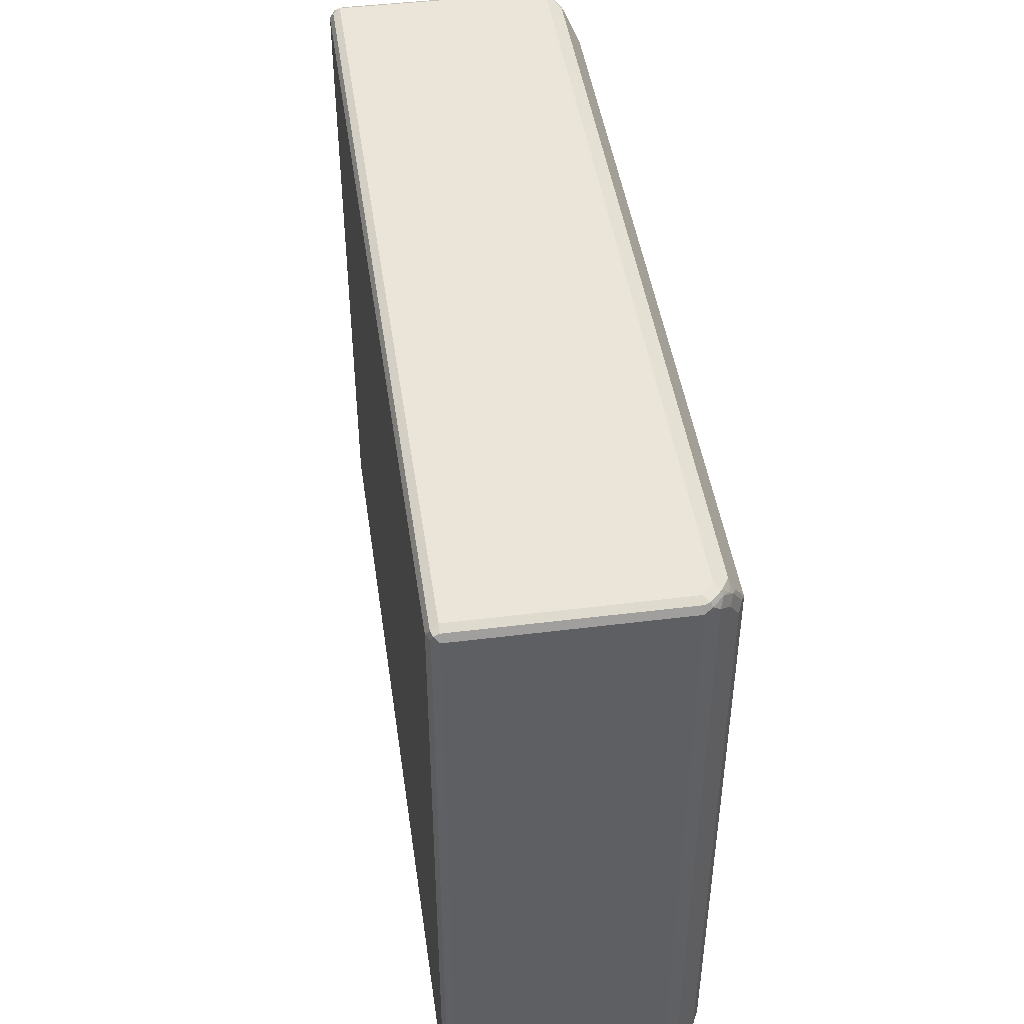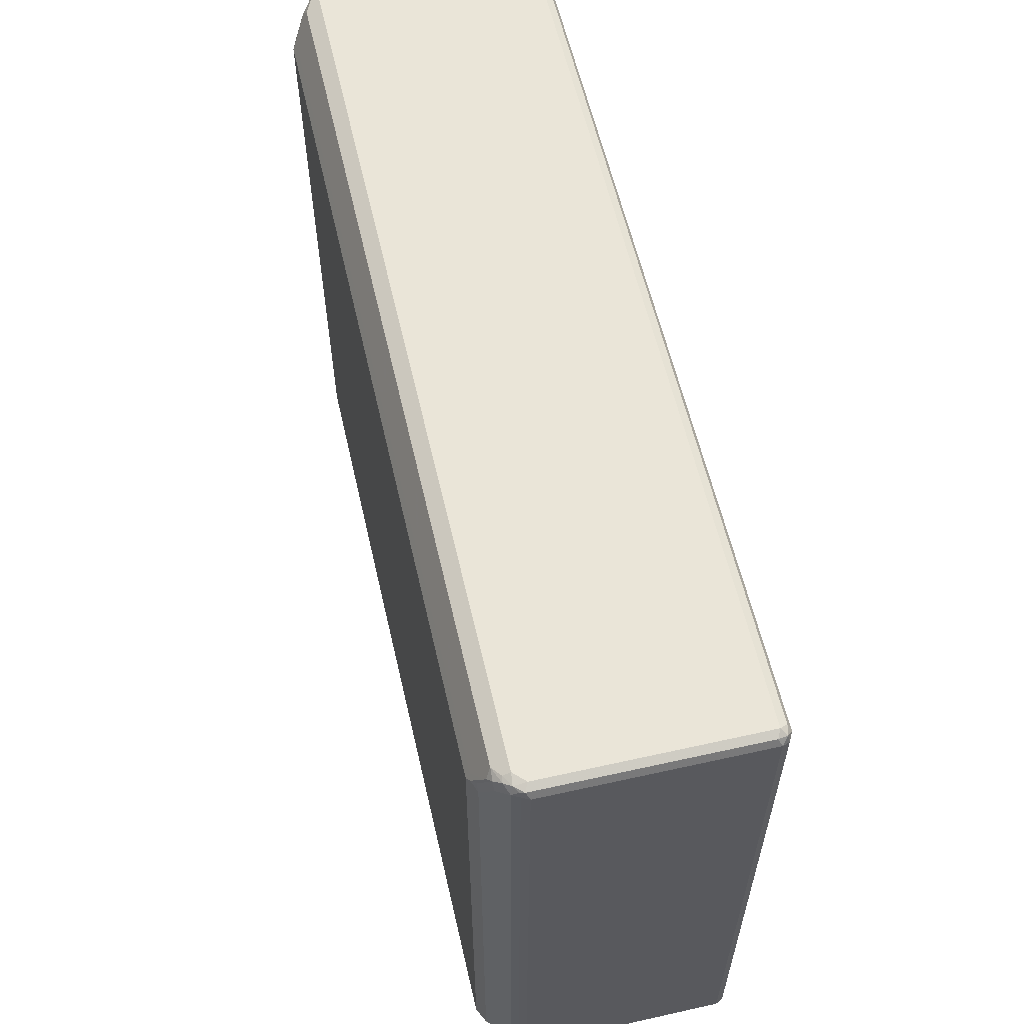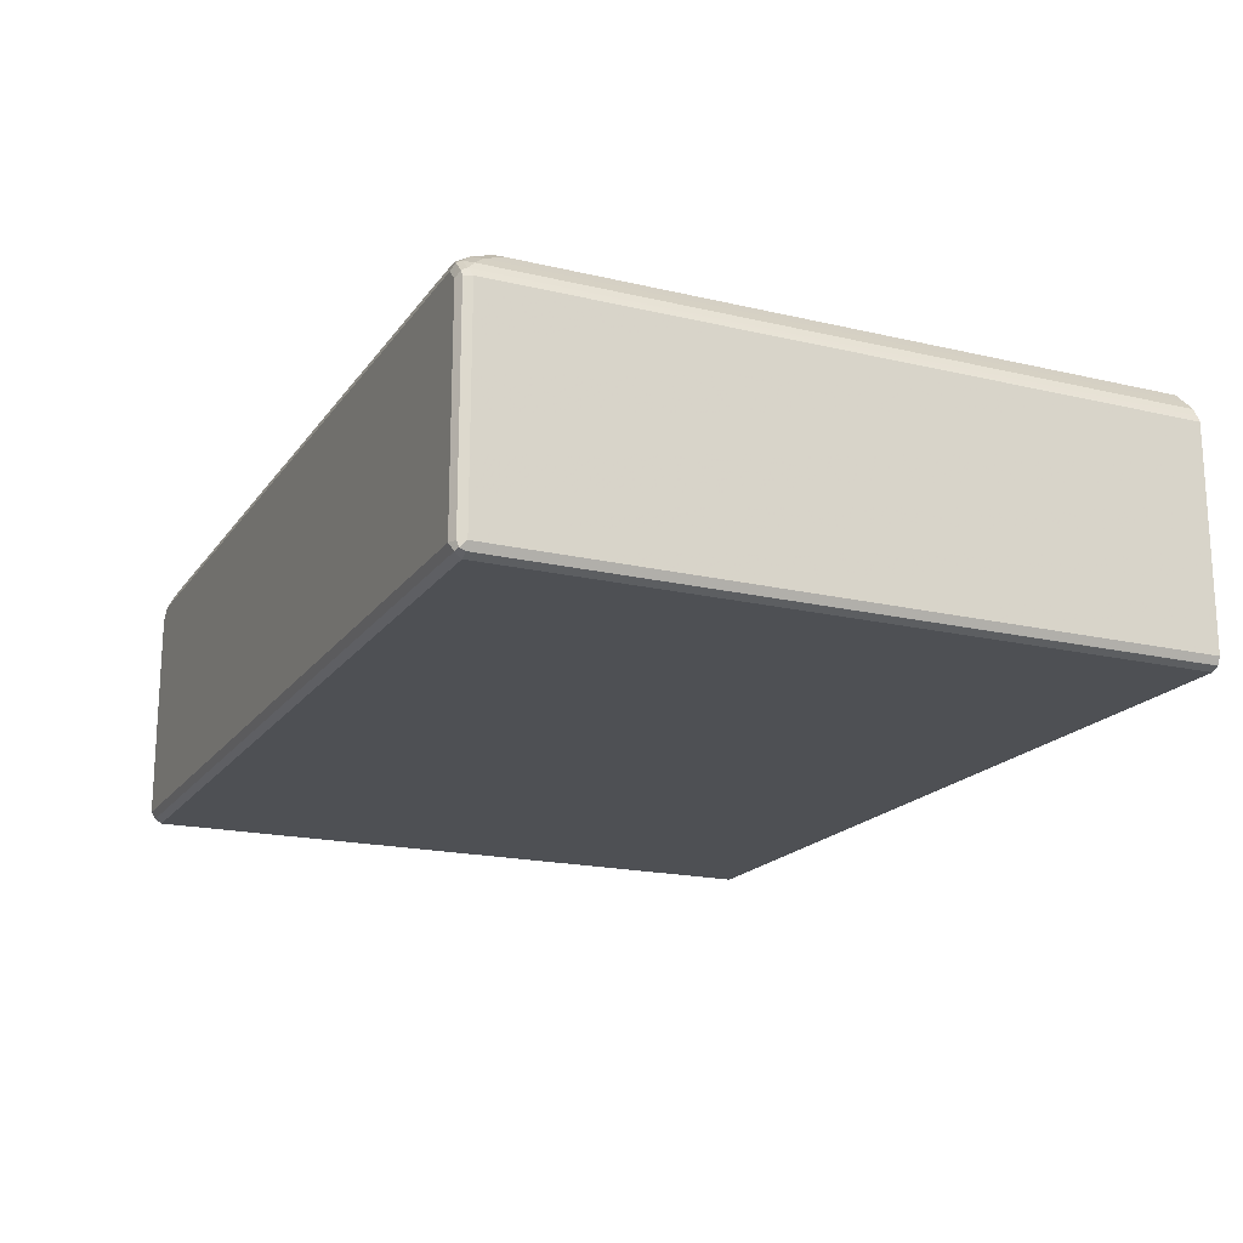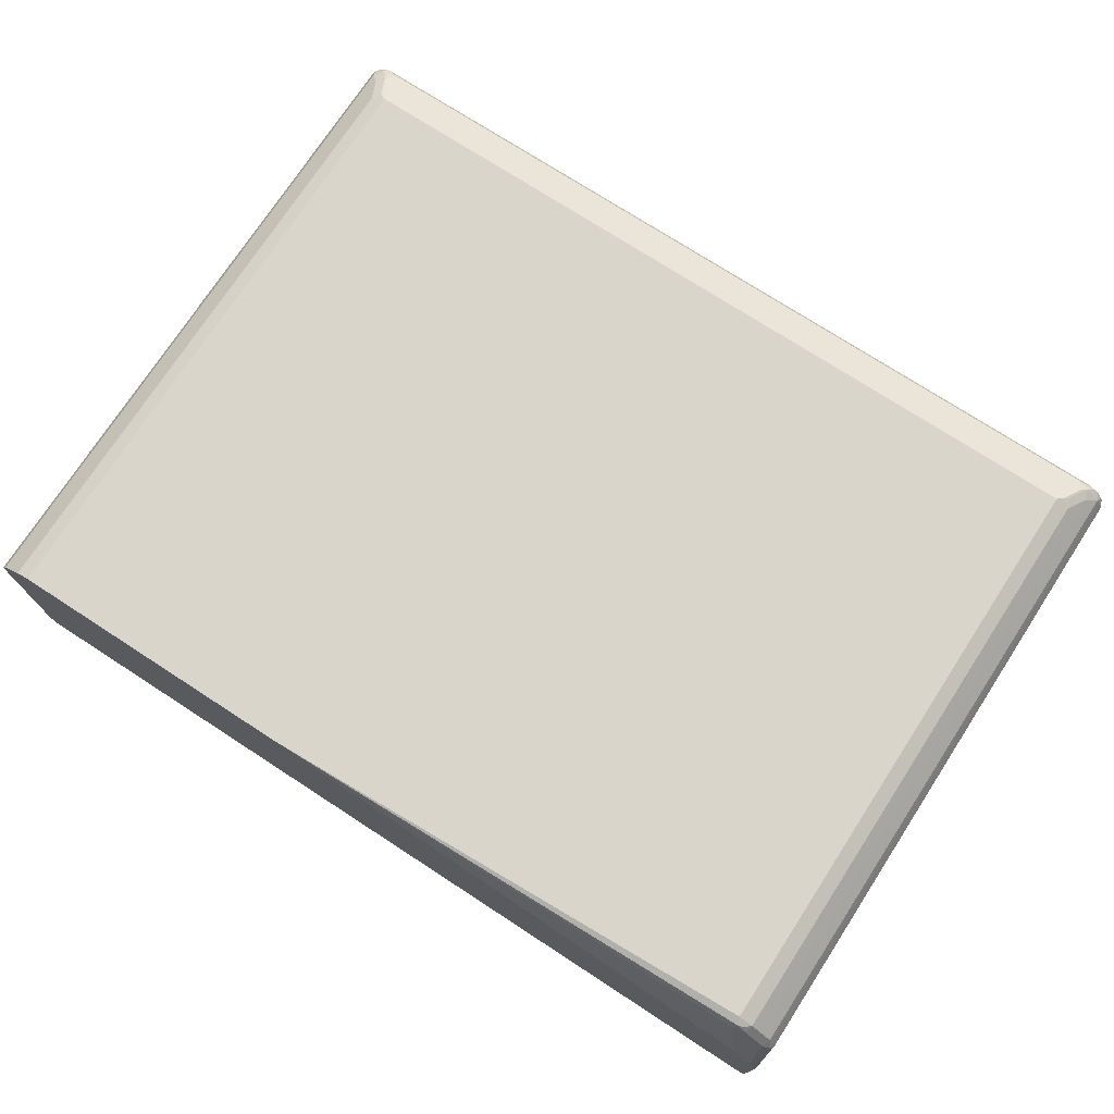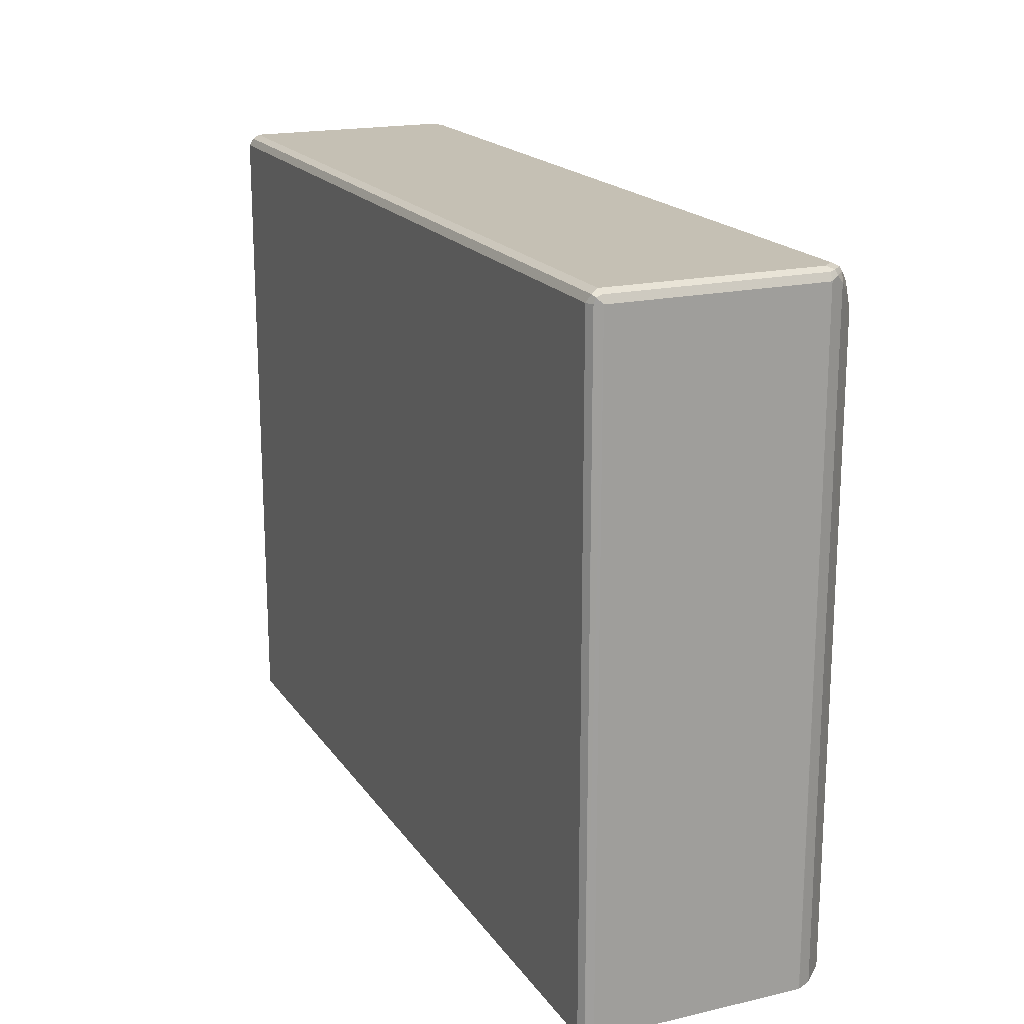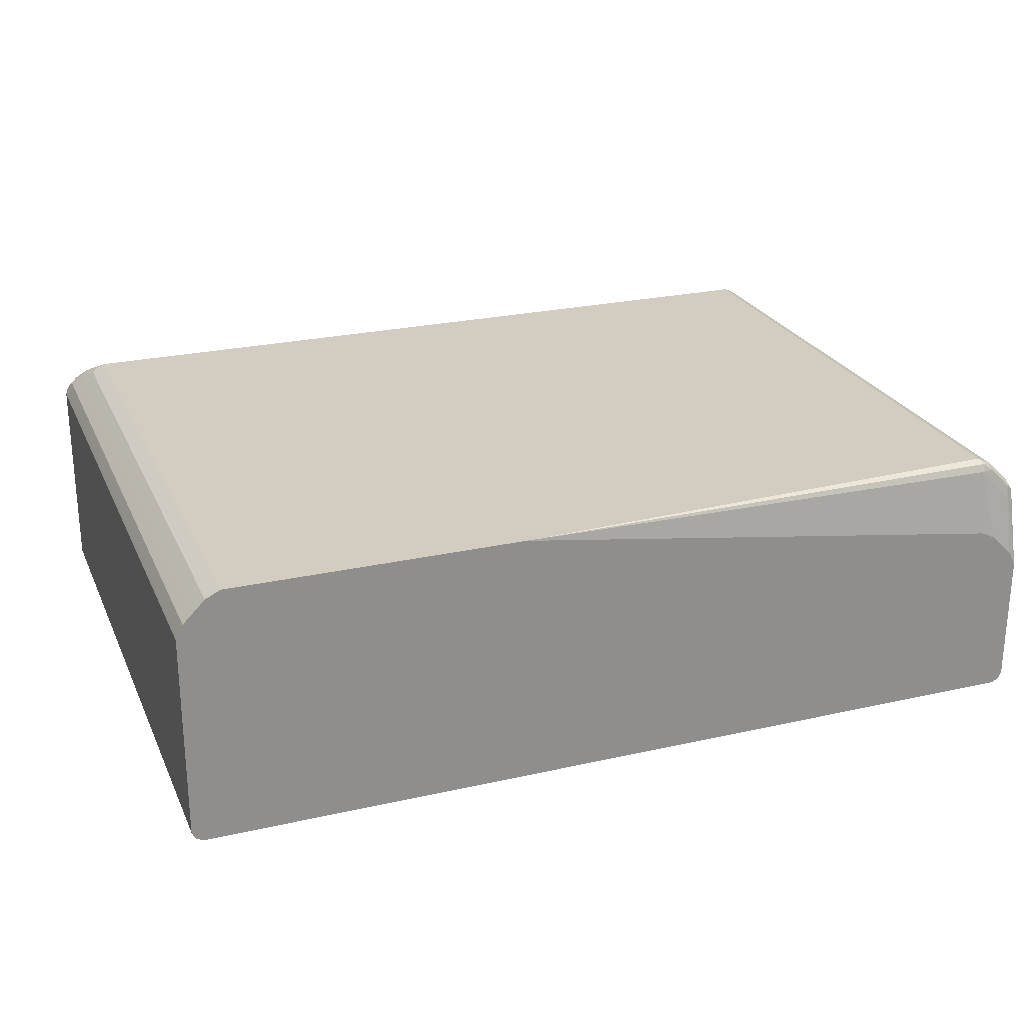
<metadata>
{"format":"obj","ext":"obj","renderer":"f3d","projection":"perspective","resolution":1024,"background":"white","views":[{"elev":45.4,"azim":-98.2,"up":"+Y"},{"elev":59.3,"azim":77.1,"up":"+Y"},{"elev":-18.5,"azim":-114.4,"up":"+Z"},{"elev":74.2,"azim":33.0,"up":"+Z"},{"elev":18.4,"azim":-113.9,"up":"+Y"},{"elev":24.7,"azim":-20.3,"up":"+Z"}]}
</metadata>
<code>
v -0.6421 -0.2359 0.1096
v -0.6421 -0.2359 -0.188
v -0.6417 -0.2359 0.1106
v -0.6421 0.7048 0.1096
v -0.6421 0.7048 -0.188
v -0.6373 -0.2359 -0.1977
v -0.6369 -0.2359 0.1201
v -0.6369 0.71 0.1201
v -0.6369 0.7153 0.1096
v -0.6369 0.7153 -0.188
v -0.6382 0.7127 -0.1958
v -0.6369 0.7048 -0.1984
v -0.6369 -0.2359 -0.1984
v -0.6316 -0.2359 0.1305
v -0.6316 0.6996 0.1305
v -0.6212 0.71 0.1357
v -0.6187 0.7166 0.1331
v -0.6343 0.7166 0.1175
v -0.6265 0.7205 0.1096
v -0.6265 0.7205 -0.188
v -0.6316 0.7153 -0.1984
v -0.6265 0.7048 -0.2036
v -0.6265 -0.2359 -0.2036
v -0.6161 -0.2359 0.1462
v -0.6161 0.6839 0.1462
v -0.6056 0.6944 0.1514
v -0.6108 0.7028 0.1449
v -0.5952 0.71 0.1462
v -0.6108 0.7205 0.1253
v 0.6265 0.7205 -0.188
v 0.6212 0.7153 -0.1984
v 0.6265 0.7048 -0.2036
v 0.6265 -0.2359 -0.2036
v -0.6003 -0.2359 0.1618
v -0.6003 0.6526 0.1618
v -0.5952 0.6892 0.1566
v -0.603 0.7009 0.1488
v -0.5899 0.663 0.1671
v 0.5952 0.71 0.1462
v 0.6108 0.7205 0.1253
v 0.6265 0.7205 0.1096
v 0.6369 0.7153 -0.1827
v 0.6343 0.7127 -0.1958
v 0.6369 0.6996 -0.1984
v 0.6369 -0.2359 -0.1984
v -0.5795 -0.2359 0.1723
v -0.5795 0.6578 0.1723
v -0.5795 0.6683 0.1671
v 0.5952 0.6892 0.1566
v 0.603 0.697 0.1527
v 0.6108 0.7048 0.1468
v 0.6187 0.7127 0.137
v 0.6108 0.7153 0.1357
v 0.6265 0.7166 0.1273
v 0.6369 0.7153 0.1149
v 0.6421 0.7048 -0.188
v 0.6412 -0.2359 -0.1899
v -0.1565 -0.2359 0.1723
v 0.5795 0.6578 0.1723
v 0.5795 0.6683 0.1671
v 0.5873 0.6657 0.1684
v 0.5952 0.6735 0.1625
v 0.6161 0.6892 0.1462
v 0.6316 0.7048 0.1305
v 0.6343 0.7127 0.1214
v 0.6369 0.7048 0.1201
v 0.6421 0.7048 0.1096
v 0.6421 -0.2359 -0.188
v 0.5795 -0.2359 0.06264
v 0.5795 -0.2192 0.1566
v 0.5847 -0.214 0.1671
v 0.5795 -0.2036 0.1723
v 0.6003 0.6578 0.1618
v 0.6161 -0.2036 0.1462
v 0.6316 -0.2036 0.1305
v 0.6369 -0.2036 0.1201
v 0.6421 -0.2036 0.1096
v 0.6421 -0.2359 -2.453e-05
v 0.5893 -0.2359 0.05775
v 0.5997 -0.2359 0.05252
v 0.6003 -0.2359 0.05219
v 0.5952 -0.2192 0.1409
v 0.5971 -0.2153 0.1566
v 0.5913 -0.2114 0.1645
v 0.6003 -0.2036 0.1618
v 0.6128 -0.2153 0.1409
v 0.6284 -0.2153 0.1253
v 0.6382 -0.2114 0.1175
v 0.6369 -0.214 0.1096
v 0.6418 -0.2359 0.0006378
v 0.6161 -0.2359 0.03652
v 0.6265 -0.2192 0.1096
v 0.6316 -0.2359 0.02088
v 0.6369 -0.2359 0.01043
f 1 2 6
f 47 60 48
f 49 60 50
f 50 60 61
f 50 61 62
f 51 63 64
f 51 64 52
f 51 62 63
f 52 64 54
f 52 54 53
f 54 64 65
f 54 65 55
f 55 65 64
f 55 64 66
f 55 66 67
f 56 67 77
f 56 77 78
f 56 78 68
f 56 68 57
f 58 69 70
f 47 59 60
f 58 70 71
f 46 59 47
f 46 58 72
f 32 45 33
f 34 46 47
f 34 47 38
f 34 38 35
f 36 47 48
f 39 49 50
f 39 50 51
f 39 51 52
f 39 52 53
f 39 53 40
f 40 53 54
f 40 54 41
f 41 54 55
f 42 55 67
f 42 67 56
f 42 56 43
f 43 56 44
f 44 57 45
f 44 56 57
f 46 72 59
f 58 71 72
f 59 72 85
f 59 85 73
f 74 83 86
f 74 86 87
f 74 87 75
f 75 87 88
f 75 88 76
f 76 88 77
f 77 88 78
f 78 88 89
f 78 89 90
f 82 91 92
f 82 92 86
f 83 85 84
f 86 92 87
f 87 93 94
f 87 94 90
f 87 90 89
f 87 89 88
f 87 92 93
f 91 93 92
f 74 85 83
f 72 84 85
f 71 84 72
f 71 83 84
f 59 73 61
f 59 61 60
f 61 73 62
f 62 73 63
f 63 73 85
f 63 85 74
f 63 74 75
f 63 75 64
f 64 75 76
f 32 44 45
f 64 76 66
f 66 77 67
f 69 79 70
f 70 79 80
f 70 80 81
f 70 81 91
f 70 91 82
f 70 82 86
f 70 86 83
f 70 83 71
f 66 76 77
f 32 43 44
f 50 62 51
f 30 43 31
f 1 5 2
f 2 5 6
f 3 7 8
f 3 8 4
f 4 8 9
f 4 9 10
f 4 10 5
f 5 10 11
f 5 11 12
f 5 12 6
f 6 12 13
f 7 14 15
f 7 15 8
f 8 15 16
f 8 16 17
f 8 17 18
f 8 18 9
f 9 18 19
f 9 19 20
f 1 4 5
f 1 3 4
f 1 7 3
f 1 14 7
f 1 6 13
f 1 13 23
f 1 23 33
f 1 33 45
f 1 45 57
f 1 57 68
f 1 68 78
f 1 78 90
f 1 90 94
f 9 20 10
f 1 94 93
f 1 91 81
f 1 81 80
f 1 80 79
f 1 79 69
f 1 69 58
f 31 43 32
f 1 46 34
f 1 34 24
f 1 24 14
f 1 93 91
f 10 20 21
f 1 58 46
f 11 21 22
f 24 34 35
f 24 35 25
f 25 35 26
f 26 36 28
f 26 28 37
f 26 37 27
f 26 35 38
f 26 38 47
f 26 47 36
f 27 37 28
f 28 48 60
f 28 60 49
f 28 49 39
f 28 39 40
f 28 40 29
f 30 41 55
f 30 55 42
f 30 42 43
f 10 21 11
f 22 33 23
f 22 32 33
f 28 36 48
f 21 31 32
f 11 22 12
f 21 32 22
f 12 22 23
f 12 23 13
f 14 24 25
f 14 25 15
f 15 26 16
f 16 26 27
f 16 27 17
f 17 27 28
f 15 25 26
f 17 29 19
f 17 19 18
f 19 29 40
f 19 40 41
f 19 41 30
f 19 30 20
f 17 28 29
f 20 31 21
f 20 30 31

</code>
